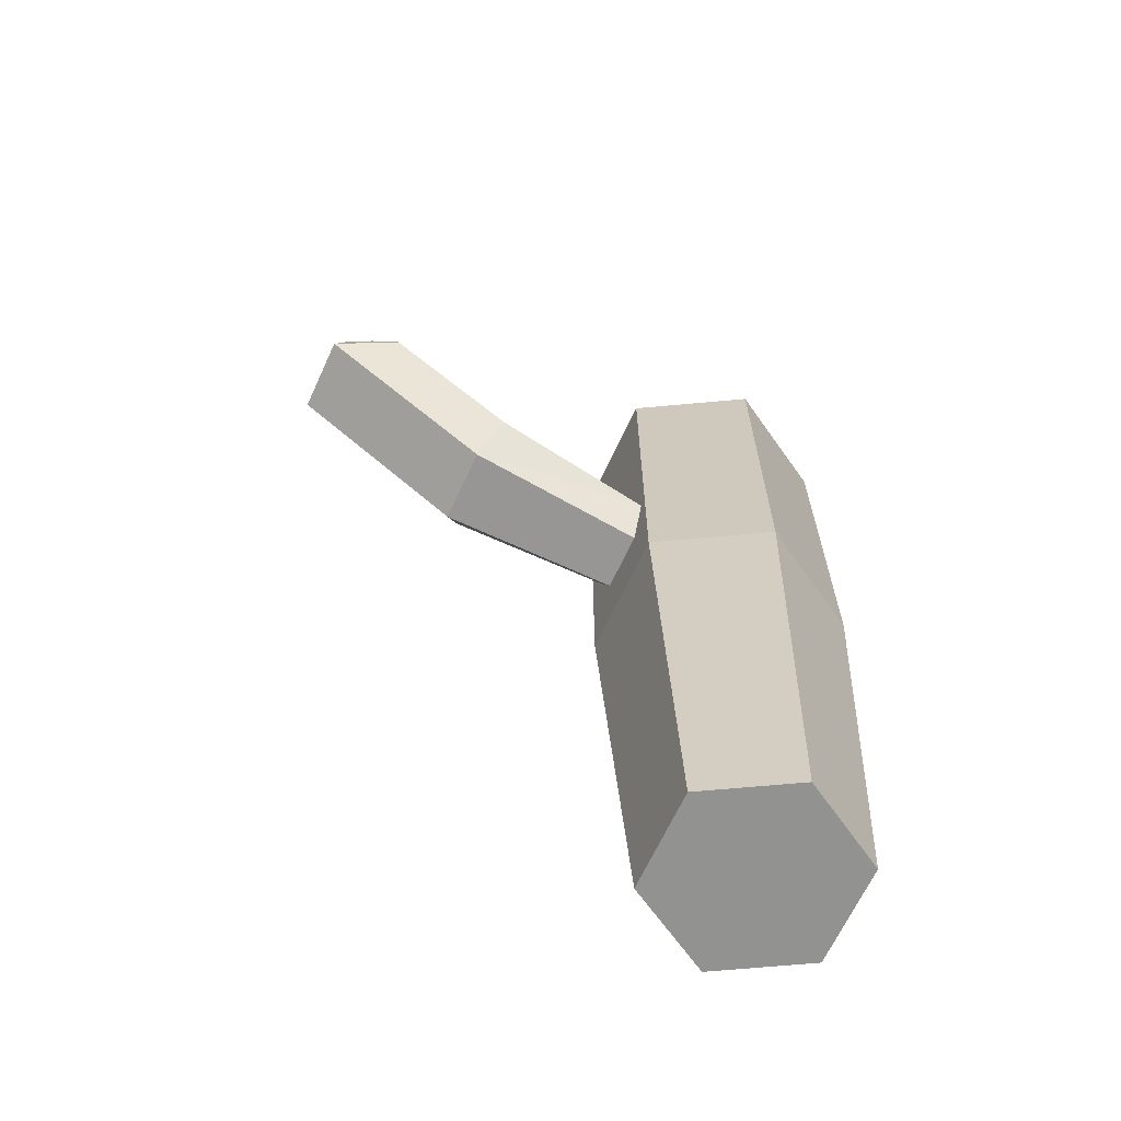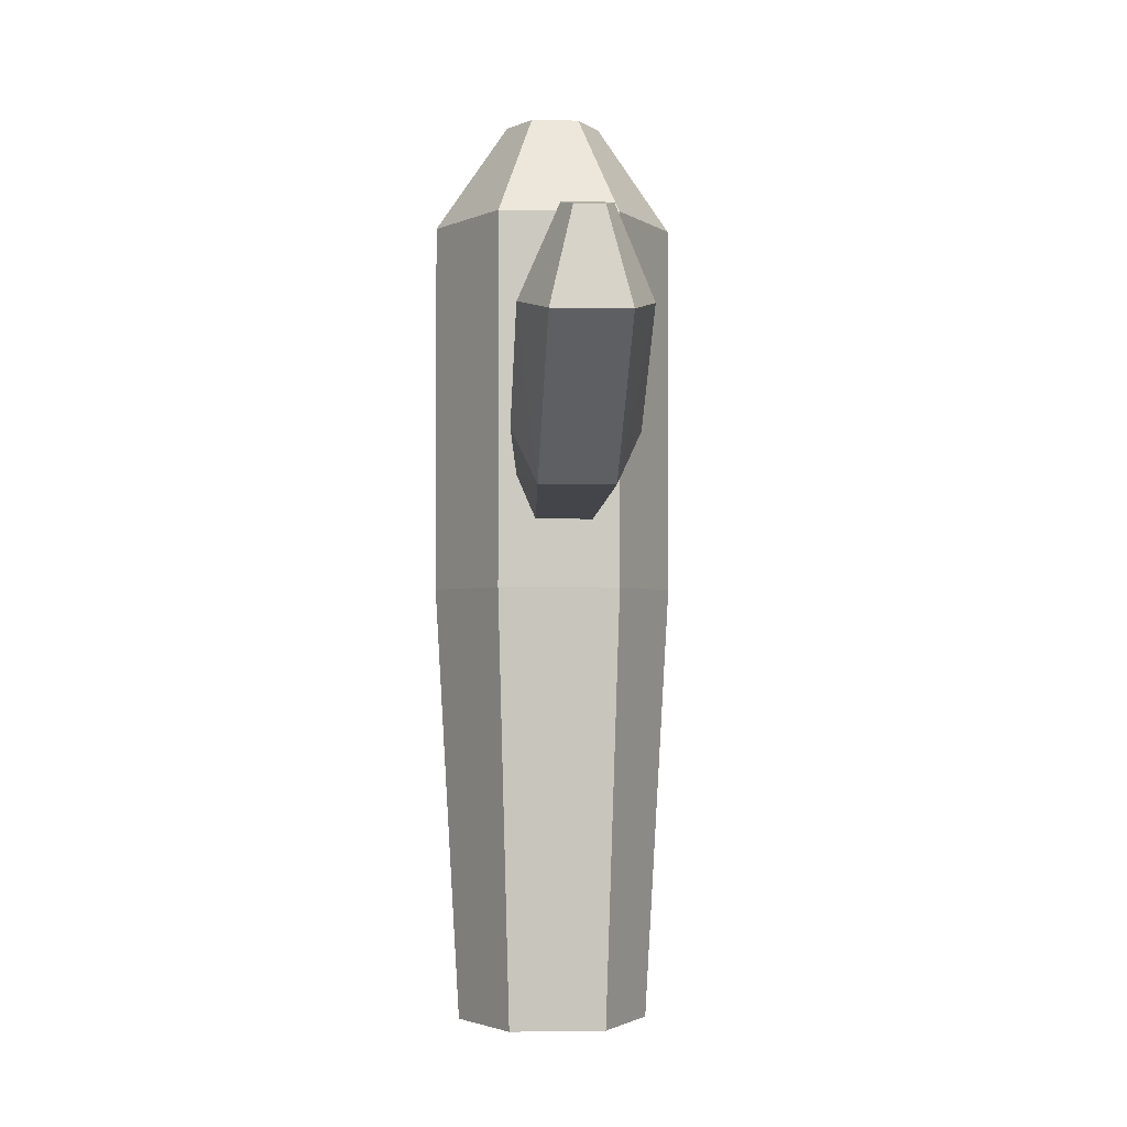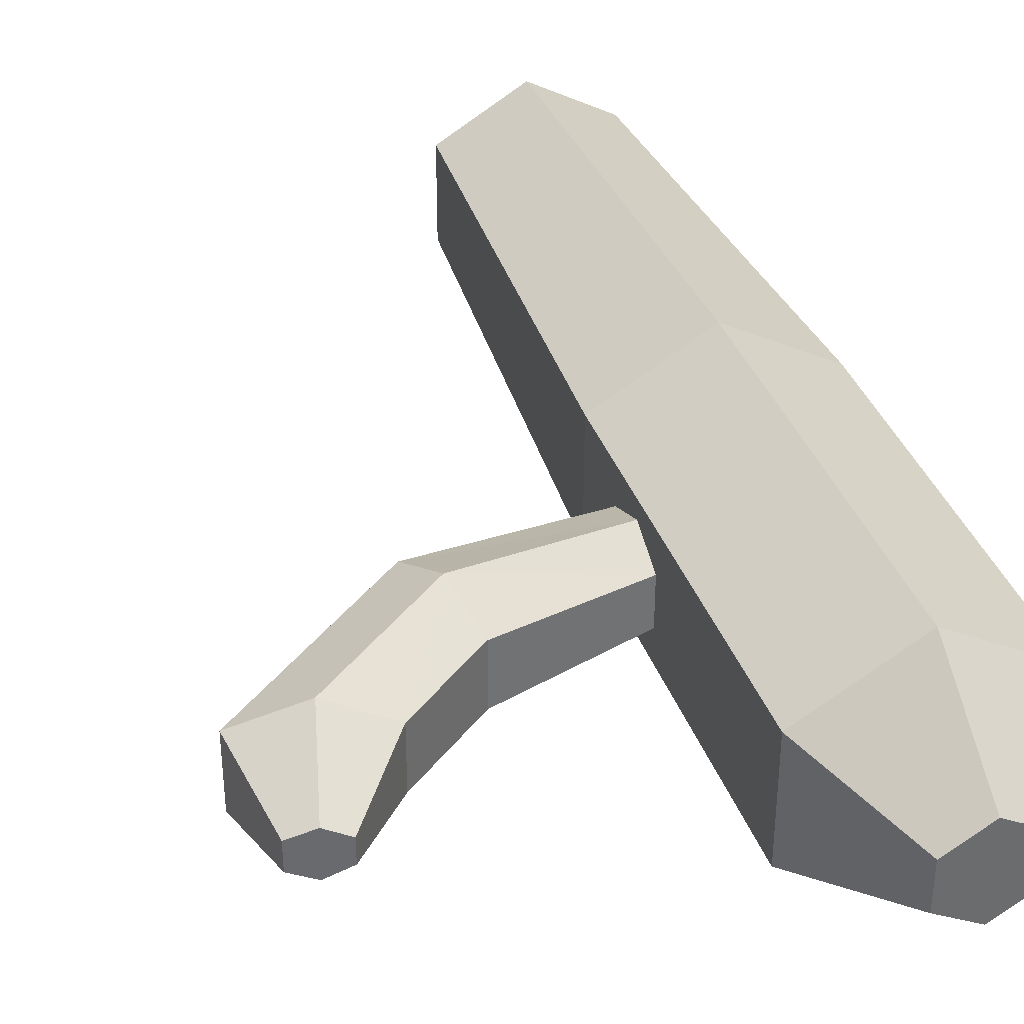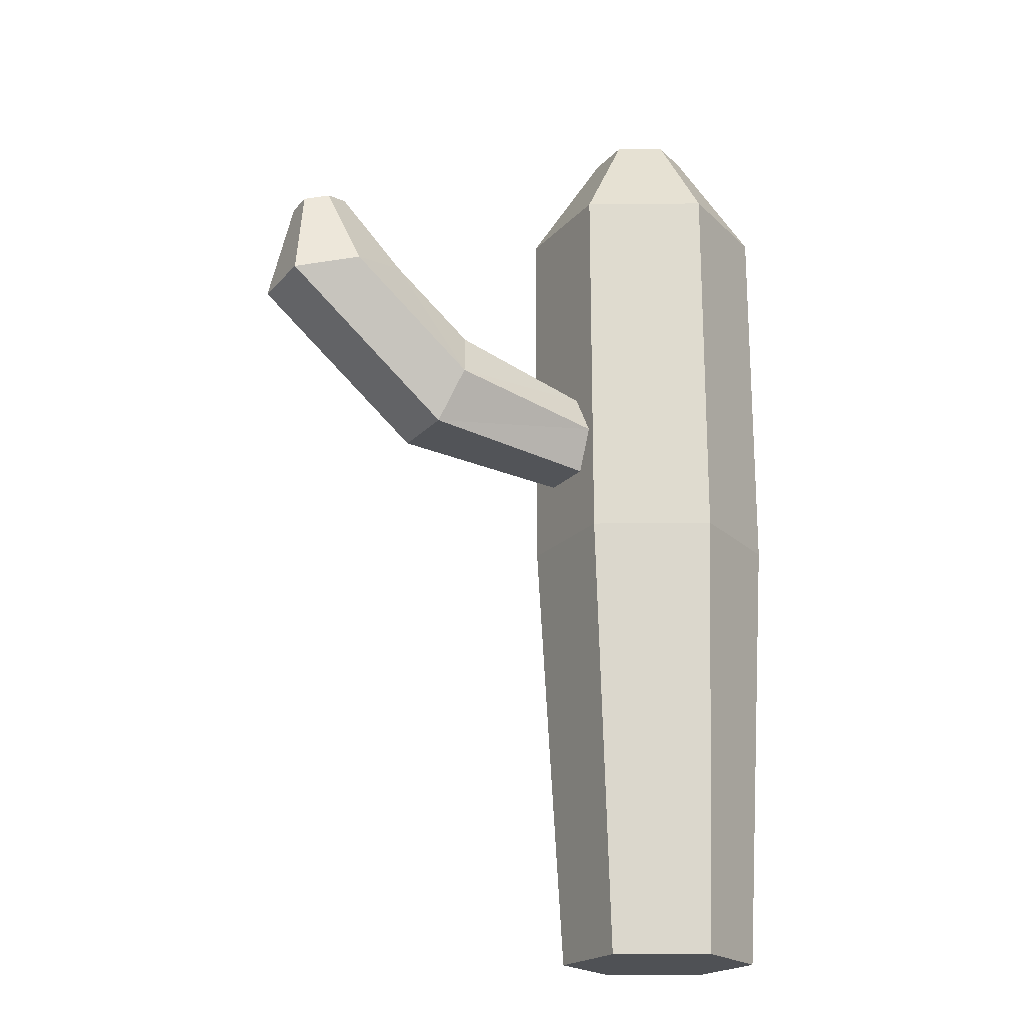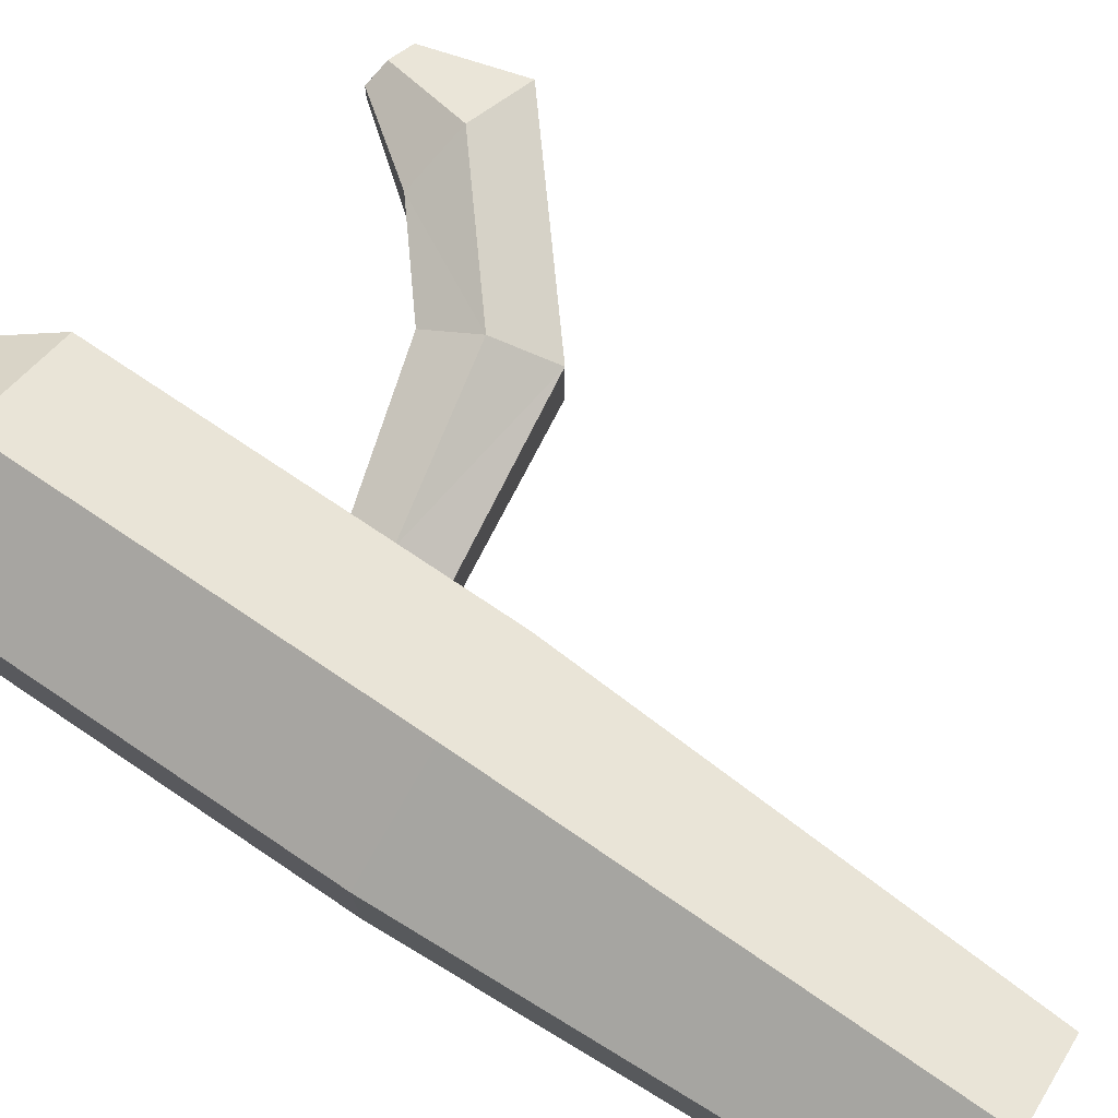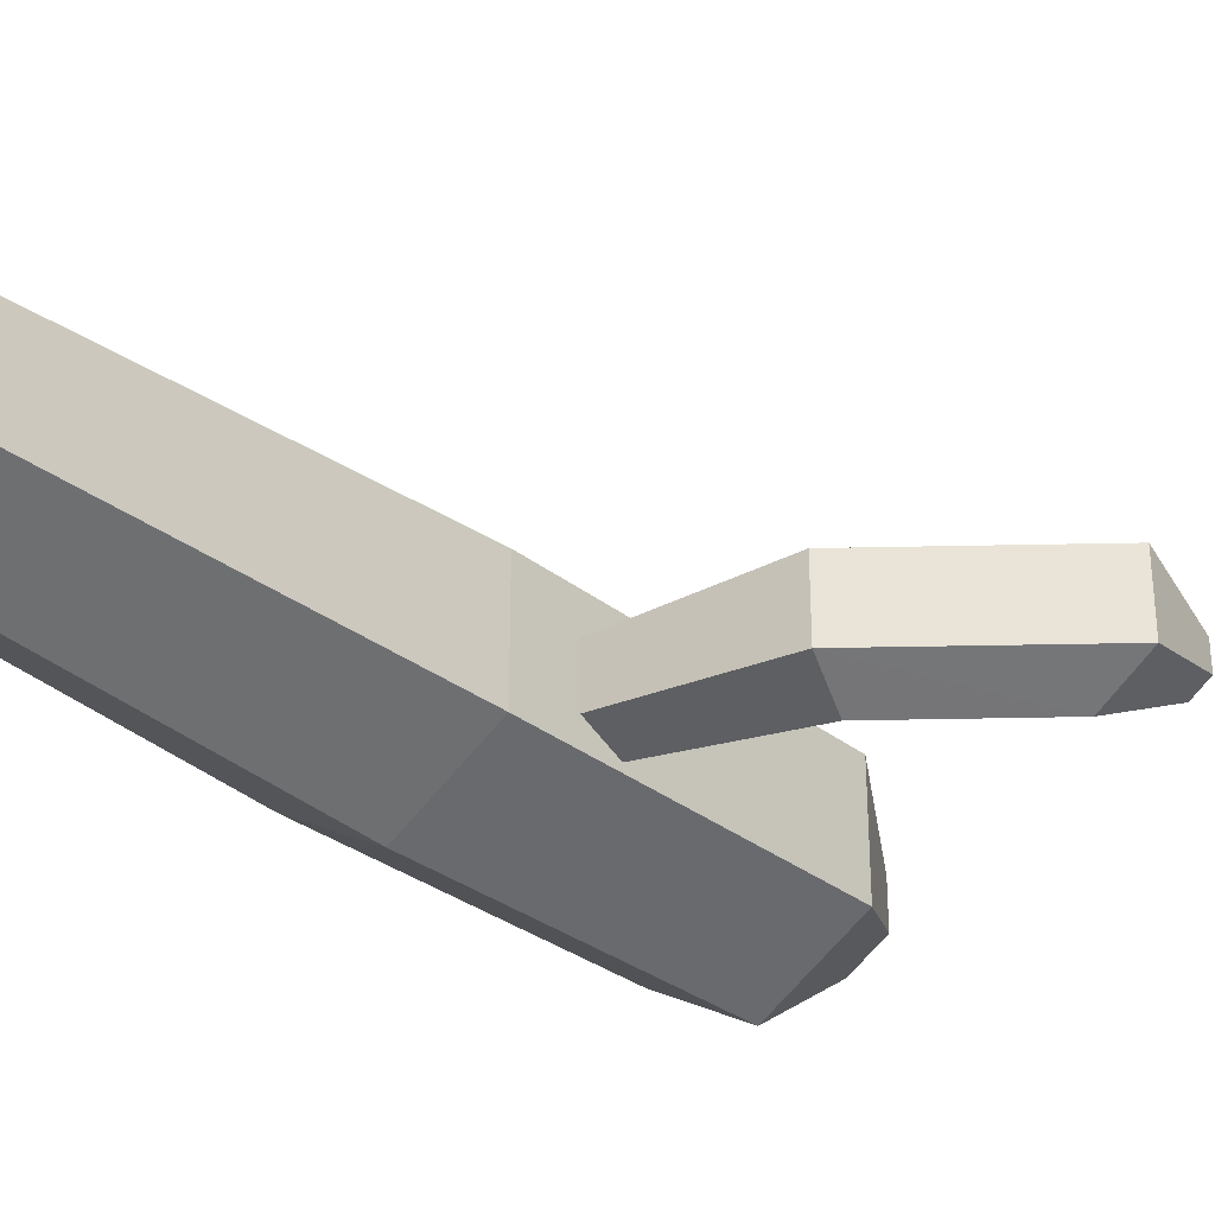
<metadata>
{"format":"obj","ext":"obj","renderer":"f3d","projection":"perspective","resolution":1024,"background":"white","views":[{"elev":-66.2,"azim":155.3,"up":"+Y"},{"elev":-2.3,"azim":86.1,"up":"+Y"},{"elev":37.2,"azim":161.3,"up":"+Z"},{"elev":-20.0,"azim":151.2,"up":"+Y"},{"elev":75.2,"azim":-56.2,"up":"+Z"},{"elev":-30.7,"azim":41.3,"up":"+Z"}]}
</metadata>
<code>
o Cylinder.001
v 0 -0.09988 0
v 0 -0.09988 -0.1413
v 0 0.5472 -0.1778
v 0.1223 -0.09988 -0.07063
v 0.154 0.5472 -0.08889
v 0.1223 -0.09988 0.07063
v 0.154 0.5472 0.08889
v -0 -0.09988 0.1413
v -0 0.5472 0.1778
v -0.1223 -0.09988 0.07063
v -0.154 0.5472 0.08889
v -0.1223 -0.09988 -0.07063
v -0.154 0.5472 -0.08889
v 0 1.099 -0.1778
v 0.154 1.099 -0.08889
v 0.154 1.099 0.08889
v -0 1.099 0.1778
v -0.154 1.099 0.08889
v -0.154 1.099 -0.08889
v 0 1.255 0
v 0 1.255 -0.07001
v 0.06063 1.255 -0.03501
v 0.06063 1.255 0.03501
v -0 1.255 0.07001
v -0.06063 1.255 0.03501
v -0.06063 1.255 -0.03501
v 0.154 0.6467 -0.04937
v 0.154 0.6467 0.03428
v 0.154 0.7108 0.06216
v 0.154 0.7694 0.03149
v 0.154 0.7694 -0.041
v 0.154 0.7081 -0.07725
v 0.4094 0.6779 -0.0613
v 0.4094 0.6779 0.04569
v 0.3833 0.7556 0.08135
v 0.3595 0.8266 0.04212
v 0.3595 0.8266 -0.0506
v 0.3845 0.7522 -0.09696
v 0.652 0.8779 -0.0613
v 0.652 0.8779 0.04569
v 0.5598 0.9003 0.08135
v 0.4756 0.9207 0.04212
v 0.4756 0.9207 -0.0506
v 0.5638 0.8993 -0.09696
v 0.6271 1.013 -0.02769
v 0.6271 1.013 0.01355
v 0.5915 1.022 0.02729
v 0.5591 1.03 0.01217
v 0.5591 1.03 -0.02357
v 0.5931 1.022 -0.04144
f 1 2 4
f 7 17 9
f 3 4 2
f 1 4 6
f 4 7 6
f 1 6 8
f 11 19 13
f 7 8 6
f 1 8 10
f 9 18 11
f 9 10 8
f 1 10 12
f 3 15 5
f 11 12 10
f 1 12 2
f 13 14 3
f 12 3 2
f 14 22 15
f 17 23 24
f 18 26 19
f 15 23 16
f 17 25 18
f 14 26 21
f 20 22 21
f 20 23 22
f 20 24 23
f 20 25 24
f 20 26 25
f 20 21 26
f 7 29 16
f 5 15 32
f 32 33 27
f 37 42 43
f 30 35 36
f 30 37 31
f 27 34 28
f 31 38 32
f 29 34 35
f 43 48 49
f 38 43 44
f 33 40 34
f 33 44 39
f 34 41 35
f 35 42 36
f 50 49 47
f 44 49 50
f 40 45 46
f 44 45 39
f 41 46 47
f 41 48 42
f 7 16 17
f 3 5 4
f 4 5 7
f 11 18 19
f 7 9 8
f 9 17 18
f 9 11 10
f 3 14 15
f 11 13 12
f 13 19 14
f 12 13 3
f 14 21 22
f 17 16 23
f 18 25 26
f 15 22 23
f 17 24 25
f 14 19 26
f 7 5 28
f 5 27 28
f 29 30 16
f 7 28 29
f 15 16 30
f 15 30 31
f 32 27 5
f 15 31 32
f 32 38 33
f 37 36 42
f 30 29 35
f 30 36 37
f 27 33 34
f 31 37 38
f 29 28 34
f 43 42 48
f 38 37 43
f 33 39 40
f 33 38 44
f 34 40 41
f 35 41 42
f 47 46 50
f 45 50 46
f 49 48 47
f 44 43 49
f 40 39 45
f 44 50 45
f 41 40 46
f 41 47 48

</code>
